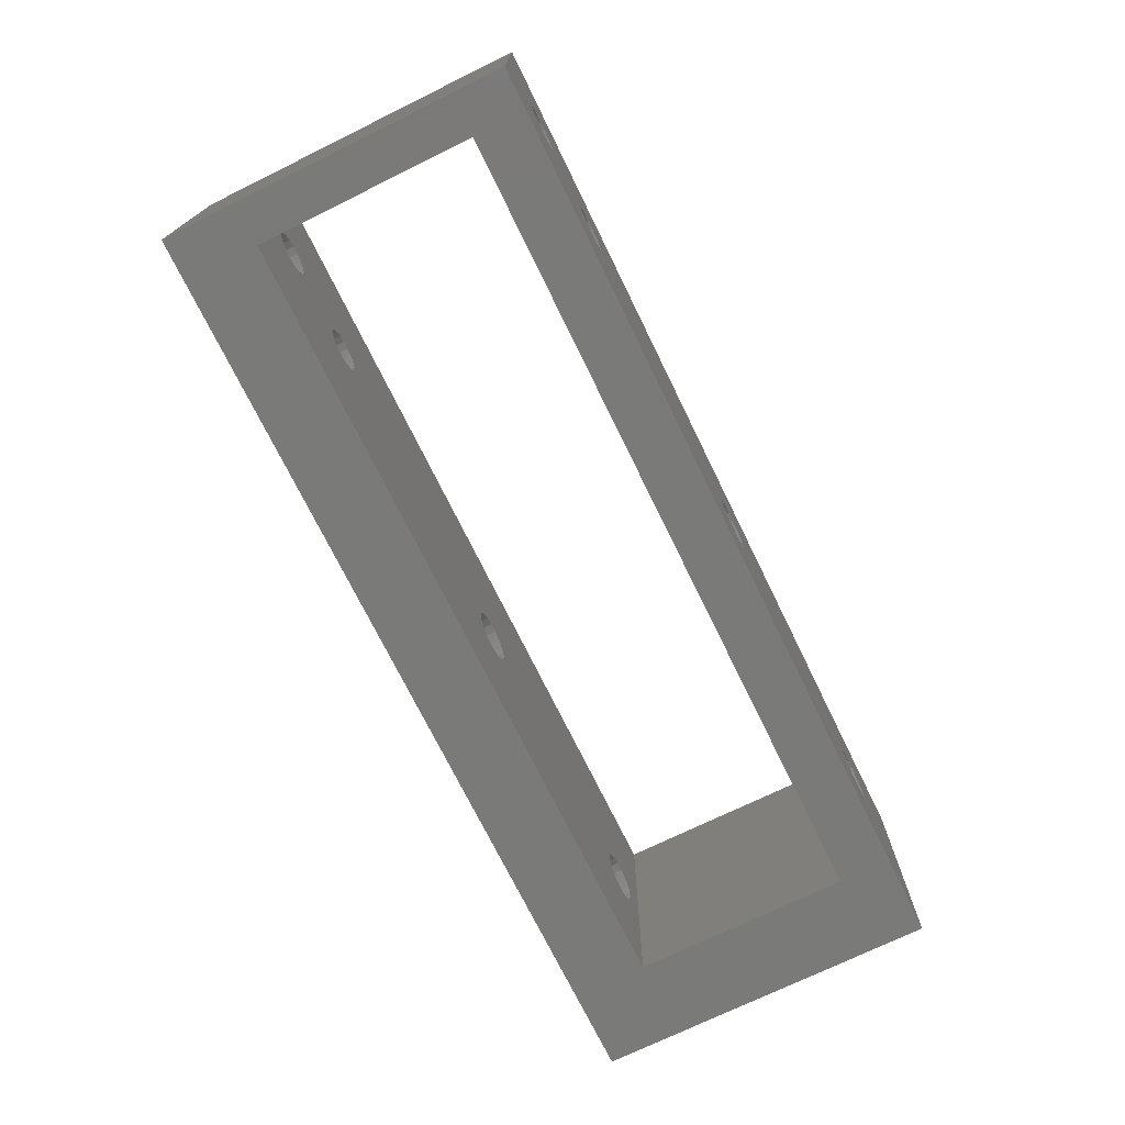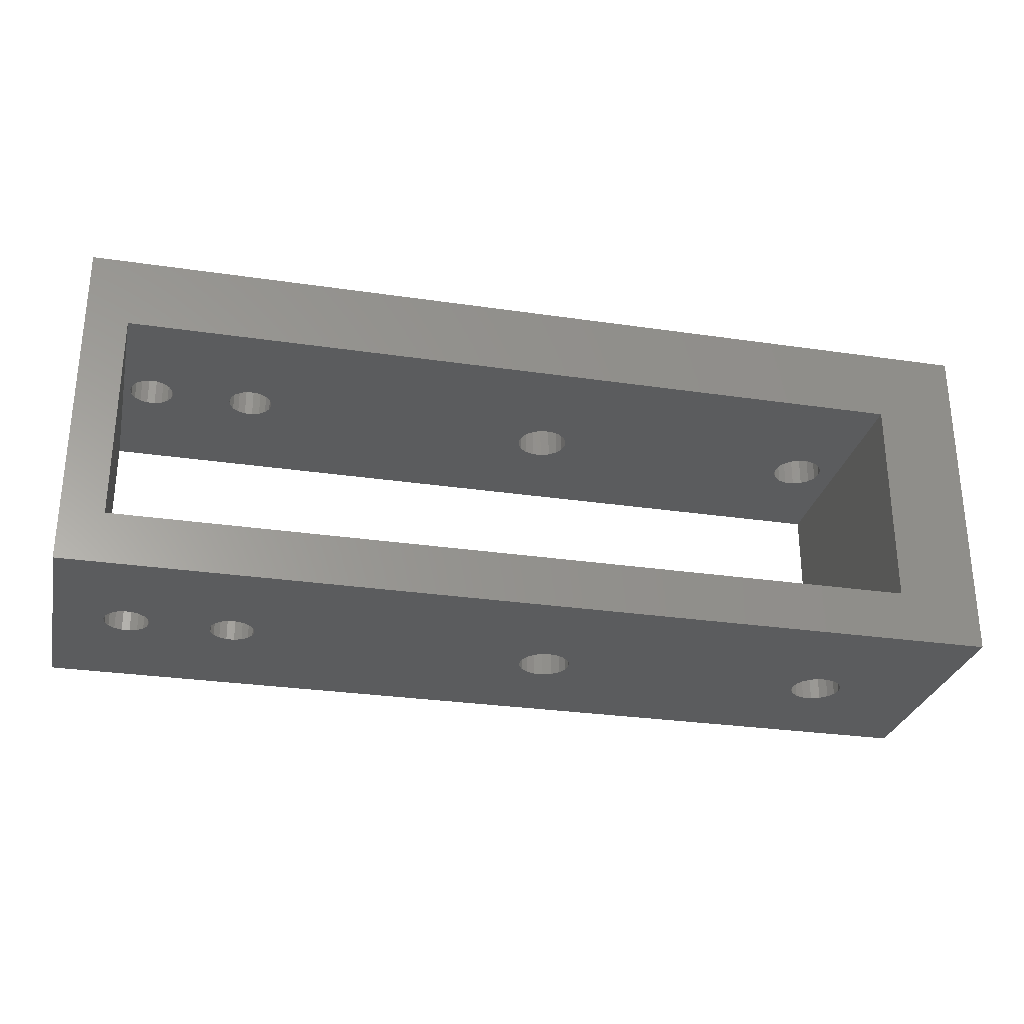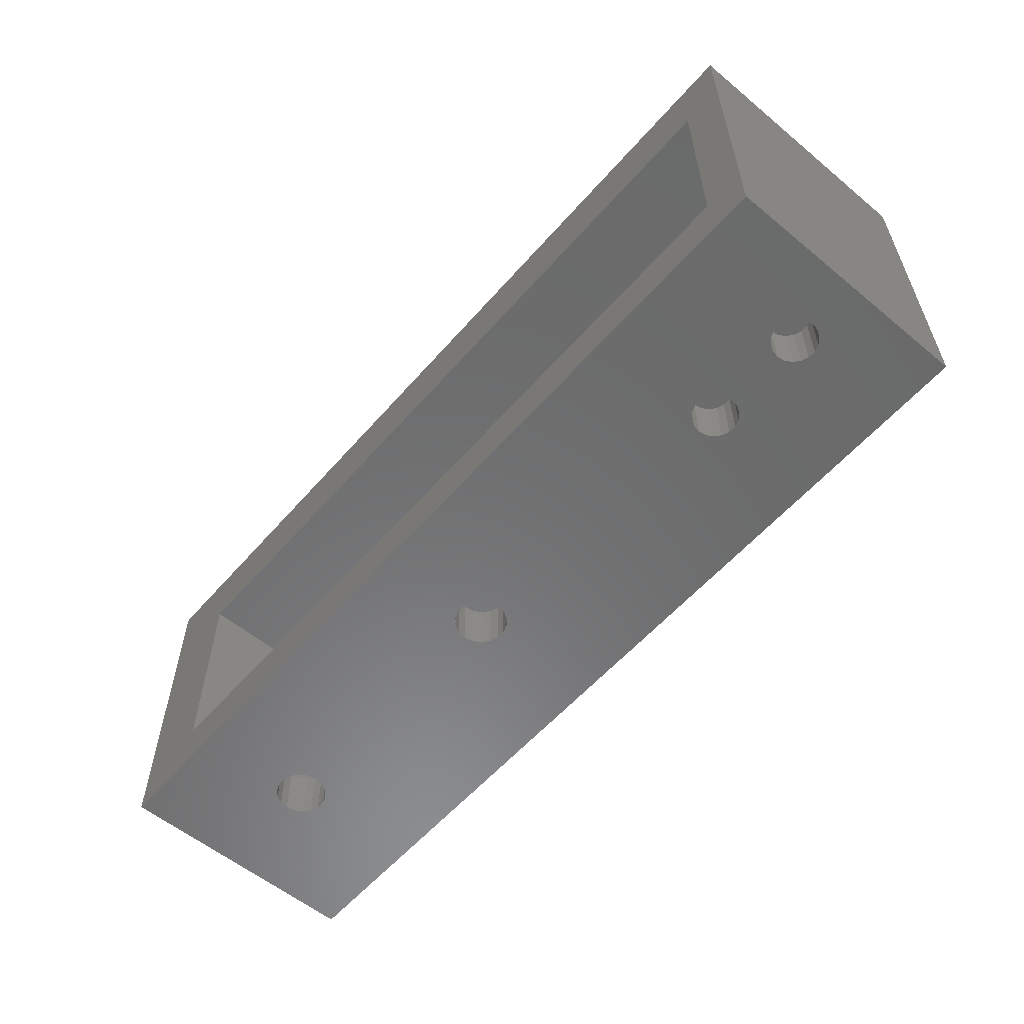
<metadata>
{"format":"stl","ext":"stl","renderer":"f3d","projection":"perspective","resolution":1024,"background":"white","views":[{"elev":-72.8,"azim":116.1,"up":"+Y"},{"elev":-28.6,"azim":167.5,"up":"+Z"},{"elev":-57.4,"azim":49.4,"up":"+Z"}]}
</metadata>
<code>
# stl→obj: 320 verts, 672 faces
v 15.27 6.383 23
v 15.27 -6.917 23
v 29.72 1.299 23
v 30.21 1.477 23
v 30.73 1.477 23
v 37.21 1.477 23
v 37.73 1.477 23
v 42.27 8.413 23
v -20.05 -8.917 23
v 42.27 -8.917 23
v 4.673 -6.917 23
v -6.447 -6.917 23
v -18.05 -6.917 23
v -18.05 6.383 23
v -20.05 8.413 23
v -6.447 6.383 23
v 4.673 6.383 23
v 37.73 -1.477 23
v 37.21 -1.477 23
v 30.73 -1.477 23
v 30.21 -1.477 23
v 29.72 -1.299 23
v 29.32 -0.9642 23
v 29.06 -0.513 23
v 28.97 1.837e-16 23
v 29.06 0.513 23
v 29.32 0.9642 23
v 38.88 0.513 23
v 38.97 0 23
v 38.88 -0.513 23
v 38.62 -0.9642 23
v 38.22 -1.299 23
v 38.22 1.299 23
v 38.62 0.9642 23
v 36.72 1.299 23
v 31.22 1.299 23
v 36.32 0.9642 23
v 31.62 0.9642 23
v 36.06 0.513 23
v 31.88 0.513 23
v 35.97 1.837e-16 23
v 31.97 0 23
v 36.06 -0.513 23
v 31.88 -0.513 23
v 36.32 -0.9642 23
v 31.62 -0.9642 23
v 36.72 -1.299 23
v 31.22 -1.299 23
v 9.548 -2.433 0
v 30.21 -1.477 0
v 8.977 -2.64 0
v 10.01 -2.042 0
v -20.05 8.413 0
v 42.27 8.413 0
v 37.73 1.477 0
v 37.21 1.477 0
v 30.73 1.477 0
v 30.21 1.477 0
v 29.72 1.299 0
v 29.32 0.9642 0
v 8.977 0.8064 0
v 8.369 0.8064 0
v -11.14 0.8064 0
v -11.75 0.8064 0
v -12.32 0.5986 0
v -12.79 0.2079 0
v -20.05 -8.917 0
v -13.09 -0.3185 0
v -13.2 -0.917 0
v -13.09 -1.516 0
v -12.79 -2.042 0
v -12.32 -2.433 0
v -11.75 -2.64 0
v -11.14 -2.64 0
v 8.369 -2.64 0
v 30.73 -1.477 0
v 37.21 -1.477 0
v 37.73 -1.477 0
v 42.27 -8.917 0
v 10.32 -1.516 0
v 10.42 -0.917 0
v 29.32 -0.9642 0
v 29.72 -1.299 0
v 38.22 -1.299 0
v 38.62 -0.9642 0
v 38.88 -0.513 0
v 38.97 0 0
v 38.88 0.513 0
v 38.62 0.9642 0
v 38.22 1.299 0
v 6.923 -0.917 0
v -9.803 -0.3185 0
v 7.028 -0.3185 0
v -10.11 0.2079 0
v 7.332 0.2079 0
v -10.57 0.5986 0
v 7.798 0.5986 0
v -9.697 -0.917 0
v 7.028 -1.516 0
v -9.803 -1.516 0
v 7.332 -2.042 0
v -10.11 -2.042 0
v 7.798 -2.433 0
v -10.57 -2.433 0
v 28.97 1.837e-16 0
v 9.548 0.5986 0
v 29.06 0.513 0
v 10.01 0.2079 0
v 29.06 -0.513 0
v 10.32 -0.3185 0
v 35.97 1.837e-16 0
v 31.88 0.513 0
v 36.06 0.513 0
v 31.62 0.9642 0
v 36.32 0.9642 0
v 31.22 1.299 0
v 36.72 1.299 0
v 31.97 0 0
v 36.06 -0.513 0
v 31.88 -0.513 0
v 36.32 -0.9642 0
v 31.62 -0.9642 0
v 36.72 -1.299 0
v 31.22 -1.299 0
v 29.06 0.513 3.5
v 10.42 -0.917 3.5
v 28.97 1.837e-16 3.5
v 29.06 -0.513 3.5
v 29.32 0.9642 3.5
v 29.72 1.299 3.5
v 29.72 -1.299 3.5
v 29.32 -0.9642 3.5
v 7.028 -0.3185 3.5
v -9.697 -0.917 3.5
v 6.923 -0.917 3.5
v 7.028 -1.516 3.5
v 7.332 0.2079 3.5
v 7.798 0.5986 3.5
v 7.798 -2.433 3.5
v 7.332 -2.042 3.5
v 36.72 -1.299 3.5
v 36.32 -0.9642 3.5
v 31.62 -0.9642 3.5
v 31.97 0 3.5
v 31.88 -0.513 3.5
v 35.97 1.837e-16 3.5
v 36.06 0.513 3.5
v 36.32 0.9642 3.5
v 36.72 1.299 3.5
v 39.45 -8.917 3.5
v 39.45 8.413 3.5
v 38.97 0 3.5
v 38.88 -0.513 3.5
v 38.62 -0.9642 3.5
v 38.22 -1.299 3.5
v 37.73 -1.477 3.5
v 37.21 -1.477 3.5
v -14.47 -8.917 3.5
v -14.47 8.413 3.5
v -13.2 -0.917 3.5
v -13.09 -0.3185 3.5
v -12.79 0.2079 3.5
v -12.32 0.5986 3.5
v -11.75 0.8064 3.5
v -11.14 0.8064 3.5
v 30.21 1.477 3.5
v 30.73 1.477 3.5
v 37.21 1.477 3.5
v 37.73 1.477 3.5
v 30.21 -1.477 3.5
v 10.32 -1.516 3.5
v 10.01 -2.042 3.5
v 30.73 -1.477 3.5
v 31.22 -1.299 3.5
v 9.548 -2.433 3.5
v 8.977 -2.64 3.5
v 8.369 -2.64 3.5
v -9.803 -1.516 3.5
v -10.11 -2.042 3.5
v -10.57 -2.433 3.5
v -11.14 -2.64 3.5
v -11.75 -2.64 3.5
v -12.32 -2.433 3.5
v -12.79 -2.042 3.5
v -13.09 -1.516 3.5
v 31.22 1.299 3.5
v 31.62 0.9642 3.5
v 31.88 0.513 3.5
v -10.57 0.5986 3.5
v 8.369 0.8064 3.5
v 8.977 0.8064 3.5
v 9.548 0.5986 3.5
v 10.01 0.2079 3.5
v 10.32 -0.3185 3.5
v -10.11 0.2079 3.5
v -9.803 -0.3185 3.5
v 38.22 1.299 3.5
v 38.62 0.9642 3.5
v 38.88 0.513 3.5
v 36.06 -0.513 3.5
v 31.88 0.513 18
v 31.62 0.9642 18
v 35.97 1.837e-16 18
v 31.22 1.299 18
v 6.923 -0.917 18
v -10.57 -2.433 18
v -10.11 -2.042 18
v -9.803 -1.516 18
v -9.697 -0.917 18
v -9.803 -0.3185 18
v -10.11 0.2079 18
v -10.57 0.5986 18
v 28.97 1.837e-16 18
v 29.06 -0.513 18
v 10.42 -0.917 18
v 10.32 -0.3185 18
v 10.01 0.2079 18
v 9.548 0.5986 18
v 31.97 0 18
v 36.06 -0.513 18
v 31.88 -0.513 18
v 39.45 -8.917 18
v -14.47 -8.917 18
v -11.75 -2.64 18
v -11.14 -2.64 18
v 8.369 -2.64 18
v 8.977 -2.64 18
v 37.73 -1.477 18
v 38.22 -1.299 18
v 38.62 -0.9642 18
v 38.88 -0.513 18
v 38.97 0 18
v 39.45 8.413 18
v 29.32 -0.9642 18
v 9.548 -2.433 18
v 10.01 -2.042 18
v 10.32 -1.516 18
v 7.028 -1.516 18
v 7.332 -2.042 18
v 7.798 -2.433 18
v 29.72 -1.299 18
v 30.21 -1.477 18
v 30.73 -1.477 18
v 36.72 -1.299 18
v 37.21 -1.477 18
v -14.47 8.413 18
v -13.2 -0.917 18
v -13.09 -1.516 18
v -12.79 -2.042 18
v -12.32 -2.433 18
v -11.14 0.8064 18
v 30.21 1.477 18
v 29.72 1.299 18
v 8.369 0.8064 18
v 7.798 0.5986 18
v 7.332 0.2079 18
v 7.028 -0.3185 18
v 8.977 0.8064 18
v 29.32 0.9642 18
v 29.06 0.513 18
v 30.73 1.477 18
v 37.21 1.477 18
v 36.72 1.299 18
v 36.32 0.9642 18
v 36.06 0.513 18
v 38.88 0.513 18
v 38.62 0.9642 18
v 38.22 1.299 18
v 37.73 1.477 18
v -11.75 0.8064 18
v -12.32 0.5986 18
v -12.79 0.2079 18
v -13.09 -0.3185 18
v 31.62 -0.9642 18
v 36.32 -0.9642 18
v 31.22 -1.299 18
v -10.57 -2.433 20
v -10.11 -2.042 20
v -9.803 -1.516 20
v -9.697 -0.917 20
v -11.14 -2.64 20
v -11.75 -2.64 20
v -12.32 -2.433 20
v -12.79 -2.042 20
v -13.09 -1.516 20
v -13.2 -0.917 20
v -12.32 0.5986 20
v -12.79 0.2079 20
v -13.09 -0.3185 20
v -11.75 0.8064 20
v -11.14 0.8064 20
v -10.57 0.5986 20
v -10.11 0.2079 20
v -9.803 -0.3185 20
v 9.548 -2.433 20
v 10.01 -2.042 20
v 10.32 -1.516 20
v 10.42 -0.917 20
v 8.977 -2.64 20
v 8.369 -2.64 20
v 7.798 -2.433 20
v 7.332 -2.042 20
v 7.028 -1.516 20
v 6.923 -0.917 20
v 7.798 0.5986 20
v 7.332 0.2079 20
v 7.028 -0.3185 20
v 8.369 0.8064 20
v 8.977 0.8064 20
v 9.548 0.5986 20
v 10.01 0.2079 20
v 10.32 -0.3185 20
v 4.673 6.383 20
v 4.673 -6.917 20
v 15.27 6.383 20
v 15.27 -6.917 20
v -18.05 6.383 20
v -18.05 -6.917 20
v -6.447 6.383 20
v -6.447 -6.917 20
f 1 2 3
f 1 3 4
f 1 4 5
f 1 5 6
f 1 6 7
f 1 7 8
f 9 10 2
f 9 2 11
f 9 11 12
f 9 12 13
f 9 13 14
f 9 14 15
f 15 14 16
f 15 16 17
f 15 17 1
f 15 1 8
f 2 10 18
f 2 18 19
f 2 19 20
f 2 20 21
f 2 21 22
f 2 22 23
f 2 23 24
f 2 24 25
f 2 25 26
f 2 26 27
f 2 27 3
f 10 28 29
f 10 29 30
f 10 30 31
f 10 31 32
f 10 32 18
f 8 7 33
f 8 33 34
f 8 34 28
f 8 28 10
f 12 11 16
f 16 11 17
f 6 5 35
f 35 5 36
f 35 36 37
f 37 36 38
f 37 38 39
f 39 38 40
f 39 40 41
f 41 40 42
f 41 42 43
f 43 42 44
f 43 44 45
f 45 44 46
f 45 46 47
f 47 46 48
f 47 48 19
f 19 48 20
f 49 50 51
f 52 50 49
f 53 54 55
f 53 55 56
f 53 56 57
f 53 57 58
f 53 58 59
f 53 59 60
f 53 60 61
f 53 61 62
f 53 62 63
f 53 63 64
f 53 64 65
f 53 65 66
f 53 66 67
f 67 66 68
f 67 68 69
f 67 69 70
f 67 70 71
f 67 71 72
f 67 72 73
f 67 73 74
f 67 74 75
f 67 75 51
f 67 51 50
f 67 50 76
f 67 76 77
f 67 77 78
f 67 78 79
f 80 81 82
f 80 82 83
f 80 83 50
f 80 50 52
f 79 78 84
f 79 84 85
f 79 85 86
f 79 86 87
f 79 87 88
f 54 79 88
f 54 88 89
f 54 89 90
f 54 90 55
f 91 92 93
f 93 92 94
f 93 94 95
f 95 94 96
f 95 96 97
f 97 96 63
f 97 63 62
f 92 91 98
f 98 91 99
f 98 99 100
f 100 99 101
f 100 101 102
f 102 101 103
f 102 103 104
f 104 103 75
f 104 75 74
f 105 106 107
f 107 106 61
f 107 61 60
f 106 105 108
f 108 105 109
f 108 109 110
f 110 109 82
f 110 82 81
f 111 112 113
f 113 112 114
f 113 114 115
f 115 114 116
f 115 116 117
f 117 116 57
f 117 57 56
f 112 111 118
f 118 111 119
f 118 119 120
f 120 119 121
f 120 121 122
f 122 121 123
f 122 123 124
f 124 123 77
f 124 77 76
f 125 126 127
f 126 128 127
f 125 129 126
f 129 130 126
f 131 132 126
f 132 128 126
f 133 134 135
f 134 136 135
f 133 137 134
f 137 138 134
f 139 140 134
f 140 136 134
f 141 142 143
f 144 145 146
f 144 146 147
f 144 147 148
f 144 148 149
f 150 151 152
f 150 152 153
f 150 153 154
f 150 154 155
f 150 155 156
f 150 156 157
f 150 157 158
f 159 158 160
f 159 160 161
f 159 161 162
f 159 162 163
f 159 163 164
f 159 164 165
f 159 165 166
f 159 166 167
f 159 167 168
f 159 168 169
f 159 169 151
f 170 131 126
f 170 126 171
f 170 171 172
f 170 172 173
f 157 141 143
f 157 143 174
f 157 174 173
f 157 173 172
f 157 172 175
f 157 175 176
f 177 139 134
f 177 134 178
f 177 178 179
f 177 179 180
f 177 180 181
f 158 157 176
f 158 176 177
f 158 177 181
f 158 181 182
f 158 182 183
f 158 183 184
f 158 184 185
f 158 185 160
f 168 167 186
f 168 186 187
f 168 187 188
f 168 188 144
f 168 144 149
f 166 165 189
f 166 189 190
f 166 190 191
f 166 191 192
f 166 192 193
f 166 193 194
f 166 194 126
f 166 126 130
f 190 189 195
f 190 195 196
f 190 196 134
f 190 134 138
f 151 169 197
f 151 197 198
f 151 198 199
f 151 199 152
f 146 145 200
f 200 145 143
f 200 143 142
f 201 202 203
f 202 204 203
f 205 206 207
f 205 207 208
f 205 208 209
f 205 209 210
f 205 210 211
f 205 211 212
f 213 214 215
f 213 215 216
f 213 216 217
f 213 217 218
f 219 201 203
f 219 203 220
f 219 220 221
f 222 223 224
f 222 224 225
f 222 225 226
f 222 226 227
f 222 227 228
f 222 228 229
f 222 229 230
f 222 230 231
f 222 231 232
f 222 232 233
f 234 227 235
f 234 235 236
f 234 236 237
f 234 237 215
f 234 215 214
f 225 206 205
f 225 205 238
f 225 238 239
f 225 239 240
f 225 240 226
f 227 234 241
f 227 241 242
f 227 242 243
f 227 243 244
f 227 244 245
f 227 245 228
f 223 246 247
f 223 247 248
f 223 248 249
f 223 249 250
f 223 250 224
f 251 252 253
f 251 253 254
f 251 254 255
f 251 255 256
f 251 256 257
f 251 257 205
f 251 205 212
f 258 254 253
f 258 253 259
f 258 259 260
f 258 260 213
f 258 213 218
f 261 262 263
f 261 263 264
f 261 264 265
f 261 265 203
f 261 203 204
f 233 232 266
f 233 266 267
f 233 267 268
f 233 268 269
f 233 269 262
f 233 262 261
f 233 261 252
f 233 252 251
f 233 251 270
f 233 270 246
f 246 270 271
f 246 271 272
f 246 272 273
f 246 273 247
f 274 275 276
f 276 275 244
f 276 244 243
f 274 221 275
f 275 221 220
f 252 3 253
f 253 3 27
f 253 27 259
f 259 27 26
f 259 26 260
f 260 26 25
f 260 25 213
f 3 252 4
f 4 252 261
f 4 261 5
f 5 261 204
f 5 204 36
f 36 204 202
f 36 202 38
f 38 202 201
f 38 201 40
f 40 201 219
f 40 219 42
f 58 130 59
f 59 130 129
f 59 129 60
f 60 129 125
f 60 125 107
f 107 125 127
f 107 127 105
f 130 58 166
f 166 58 57
f 166 57 167
f 167 57 116
f 167 116 186
f 186 116 114
f 186 114 187
f 187 114 112
f 187 112 188
f 188 112 118
f 188 118 144
f 243 48 276
f 276 48 46
f 276 46 274
f 274 46 44
f 274 44 221
f 221 44 42
f 221 42 219
f 48 243 20
f 20 243 242
f 20 242 21
f 21 242 241
f 21 241 22
f 22 241 234
f 22 234 23
f 23 234 214
f 23 214 24
f 24 214 213
f 24 213 25
f 76 174 124
f 124 174 143
f 124 143 122
f 122 143 145
f 122 145 120
f 120 145 144
f 120 144 118
f 174 76 173
f 173 76 50
f 173 50 170
f 170 50 83
f 170 83 131
f 131 83 82
f 131 82 132
f 132 82 109
f 132 109 128
f 128 109 105
f 128 105 127
f 262 35 263
f 263 35 37
f 263 37 264
f 264 37 39
f 264 39 265
f 265 39 41
f 265 41 203
f 35 262 6
f 6 262 269
f 6 269 7
f 7 269 268
f 7 268 33
f 33 268 267
f 33 267 34
f 34 267 266
f 34 266 28
f 28 266 232
f 28 232 29
f 56 149 117
f 117 149 148
f 117 148 115
f 115 148 147
f 115 147 113
f 113 147 146
f 113 146 111
f 149 56 168
f 168 56 55
f 168 55 169
f 169 55 90
f 169 90 197
f 197 90 89
f 197 89 198
f 198 89 88
f 198 88 199
f 199 88 87
f 199 87 152
f 228 32 229
f 229 32 31
f 229 31 230
f 230 31 30
f 230 30 231
f 231 30 29
f 231 29 232
f 32 228 18
f 18 228 245
f 18 245 19
f 19 245 244
f 19 244 47
f 47 244 275
f 47 275 45
f 45 275 220
f 45 220 43
f 43 220 203
f 43 203 41
f 78 155 84
f 84 155 154
f 84 154 85
f 85 154 153
f 85 153 86
f 86 153 152
f 86 152 87
f 155 78 156
f 156 78 77
f 156 77 157
f 157 77 123
f 157 123 141
f 141 123 121
f 141 121 142
f 142 121 119
f 142 119 200
f 200 119 111
f 200 111 146
f 222 233 150
f 150 233 151
f 223 158 246
f 246 158 159
f 79 158 67
f 67 158 223
f 67 223 9
f 158 79 150
f 150 79 10
f 150 10 222
f 222 10 9
f 222 9 223
f 53 151 54
f 54 151 233
f 54 233 8
f 151 53 159
f 159 53 15
f 159 15 246
f 246 15 8
f 246 8 233
f 53 67 15
f 15 67 9
f 79 54 10
f 10 54 8
f 225 277 206
f 206 277 278
f 206 278 207
f 207 278 279
f 207 279 208
f 208 279 280
f 208 280 209
f 277 225 281
f 281 225 224
f 281 224 282
f 282 224 250
f 282 250 283
f 283 250 249
f 283 249 284
f 284 249 248
f 284 248 285
f 285 248 247
f 285 247 286
f 270 287 271
f 271 287 288
f 271 288 272
f 272 288 289
f 272 289 273
f 273 289 286
f 273 286 247
f 287 270 290
f 290 270 251
f 290 251 291
f 291 251 212
f 291 212 292
f 292 212 211
f 292 211 293
f 293 211 210
f 293 210 294
f 294 210 209
f 294 209 280
f 227 295 235
f 235 295 296
f 235 296 236
f 236 296 297
f 236 297 237
f 237 297 298
f 237 298 215
f 295 227 299
f 299 227 226
f 299 226 300
f 300 226 240
f 300 240 301
f 301 240 239
f 301 239 302
f 302 239 238
f 302 238 303
f 303 238 205
f 303 205 304
f 254 305 255
f 255 305 306
f 255 306 256
f 256 306 307
f 256 307 257
f 257 307 304
f 257 304 205
f 305 254 308
f 308 254 258
f 308 258 309
f 309 258 218
f 309 218 310
f 310 218 217
f 310 217 311
f 311 217 216
f 311 216 312
f 312 216 215
f 312 215 298
f 313 314 307
f 313 307 306
f 313 306 305
f 313 305 308
f 313 308 309
f 313 309 315
f 314 316 299
f 314 299 300
f 314 300 301
f 314 301 302
f 314 302 303
f 314 303 304
f 314 304 307
f 316 311 312
f 316 312 298
f 316 298 297
f 316 297 296
f 316 296 295
f 316 295 299
f 315 309 310
f 315 310 311
f 315 311 316
f 317 318 288
f 317 288 287
f 317 287 290
f 317 290 291
f 317 291 319
f 318 320 281
f 318 281 282
f 318 282 283
f 318 283 284
f 318 284 285
f 318 285 286
f 318 286 289
f 318 289 288
f 320 294 280
f 320 280 279
f 320 279 278
f 320 278 277
f 320 277 281
f 319 291 292
f 319 292 293
f 319 293 294
f 319 294 320
f 313 315 17
f 17 315 1
f 316 2 315
f 315 2 1
f 316 314 2
f 2 314 11
f 313 17 314
f 314 17 11
f 317 319 14
f 14 319 16
f 320 12 319
f 319 12 16
f 320 318 12
f 12 318 13
f 317 14 318
f 318 14 13
f 74 180 104
f 104 180 179
f 104 179 102
f 102 179 178
f 102 178 100
f 100 178 134
f 100 134 98
f 180 74 181
f 181 74 73
f 181 73 182
f 182 73 72
f 182 72 183
f 183 72 71
f 183 71 184
f 184 71 70
f 184 70 185
f 185 70 69
f 185 69 160
f 64 163 65
f 65 163 162
f 65 162 66
f 66 162 161
f 66 161 68
f 68 161 160
f 68 160 69
f 163 64 164
f 164 64 63
f 164 63 165
f 165 63 96
f 165 96 189
f 189 96 94
f 189 94 195
f 195 94 92
f 195 92 196
f 196 92 98
f 196 98 134
f 51 175 49
f 49 175 172
f 49 172 52
f 52 172 171
f 52 171 80
f 80 171 126
f 80 126 81
f 175 51 176
f 176 51 75
f 176 75 177
f 177 75 103
f 177 103 139
f 139 103 101
f 139 101 140
f 140 101 99
f 140 99 136
f 136 99 91
f 136 91 135
f 62 138 97
f 97 138 137
f 97 137 95
f 95 137 133
f 95 133 93
f 93 133 135
f 93 135 91
f 138 62 190
f 190 62 61
f 190 61 191
f 191 61 106
f 191 106 192
f 192 106 108
f 192 108 193
f 193 108 110
f 193 110 194
f 194 110 81
f 194 81 126

</code>
